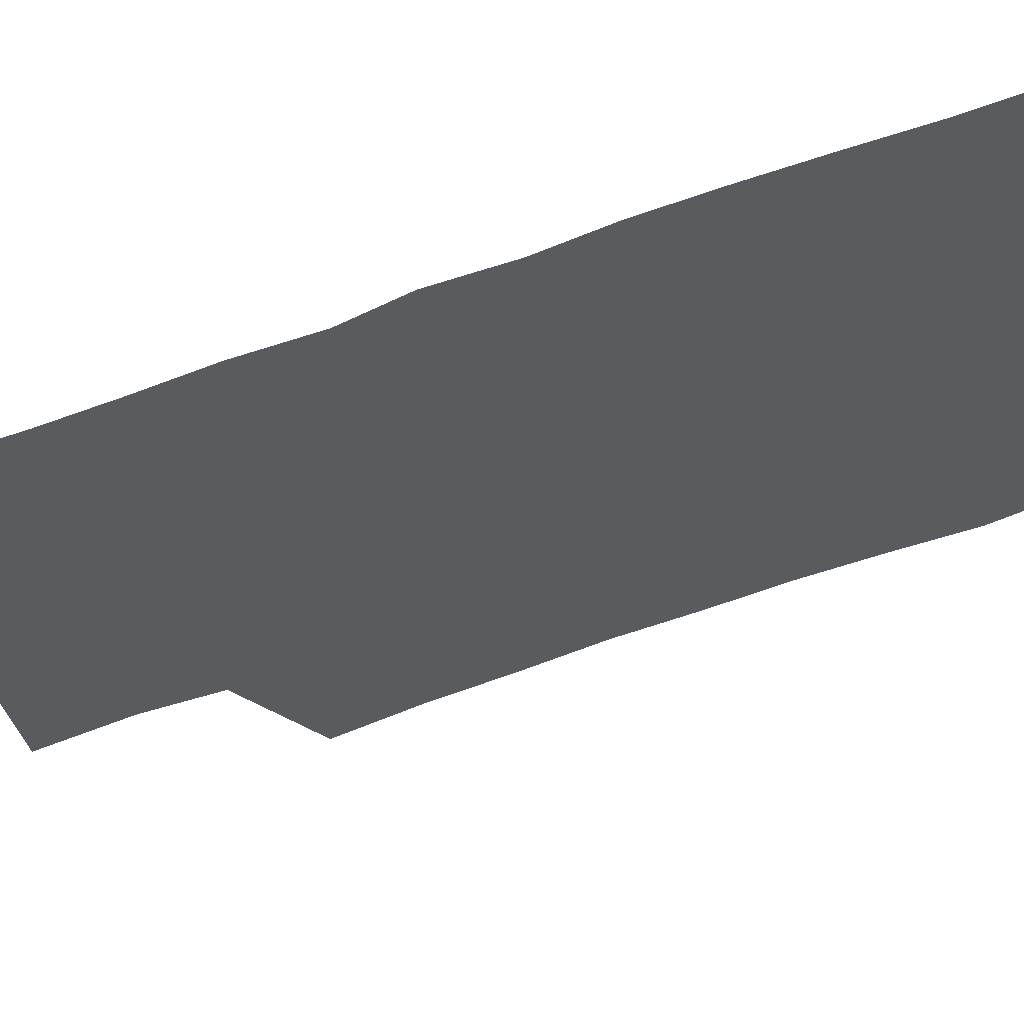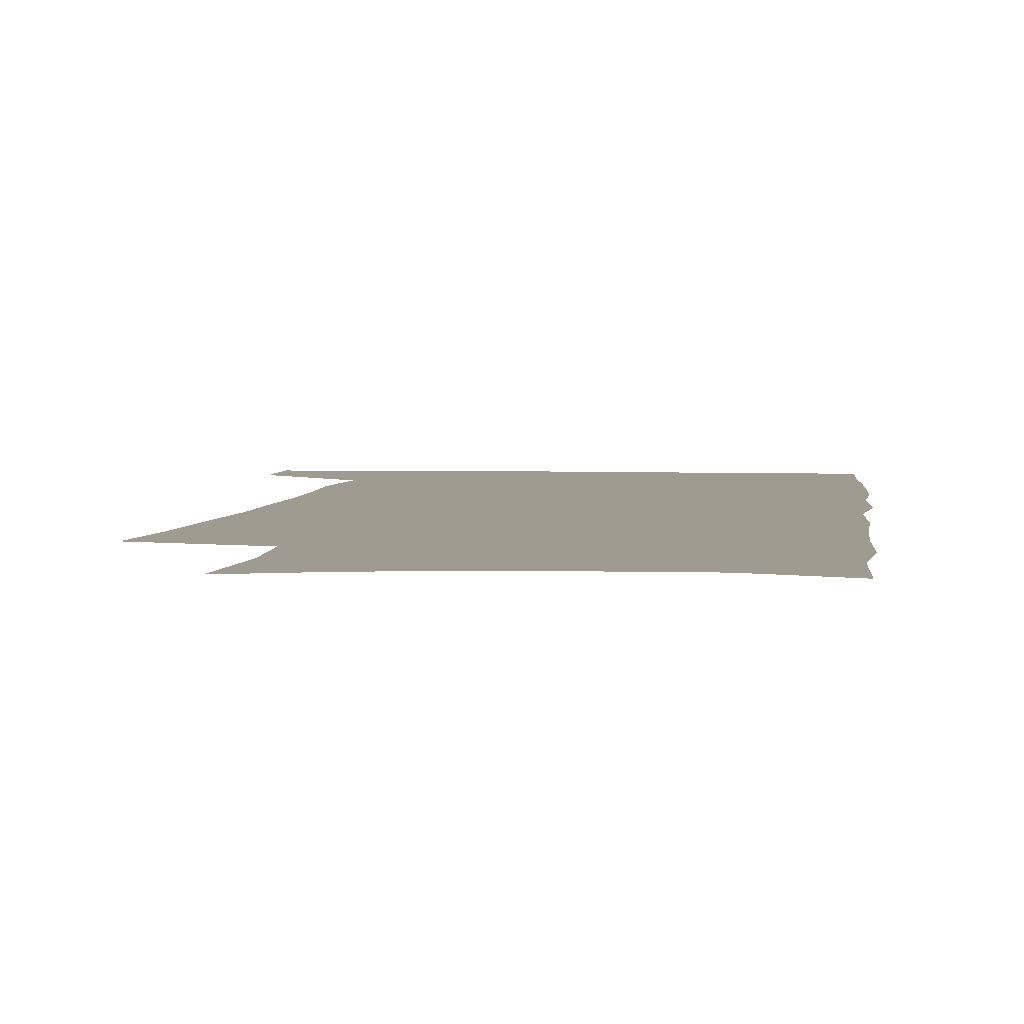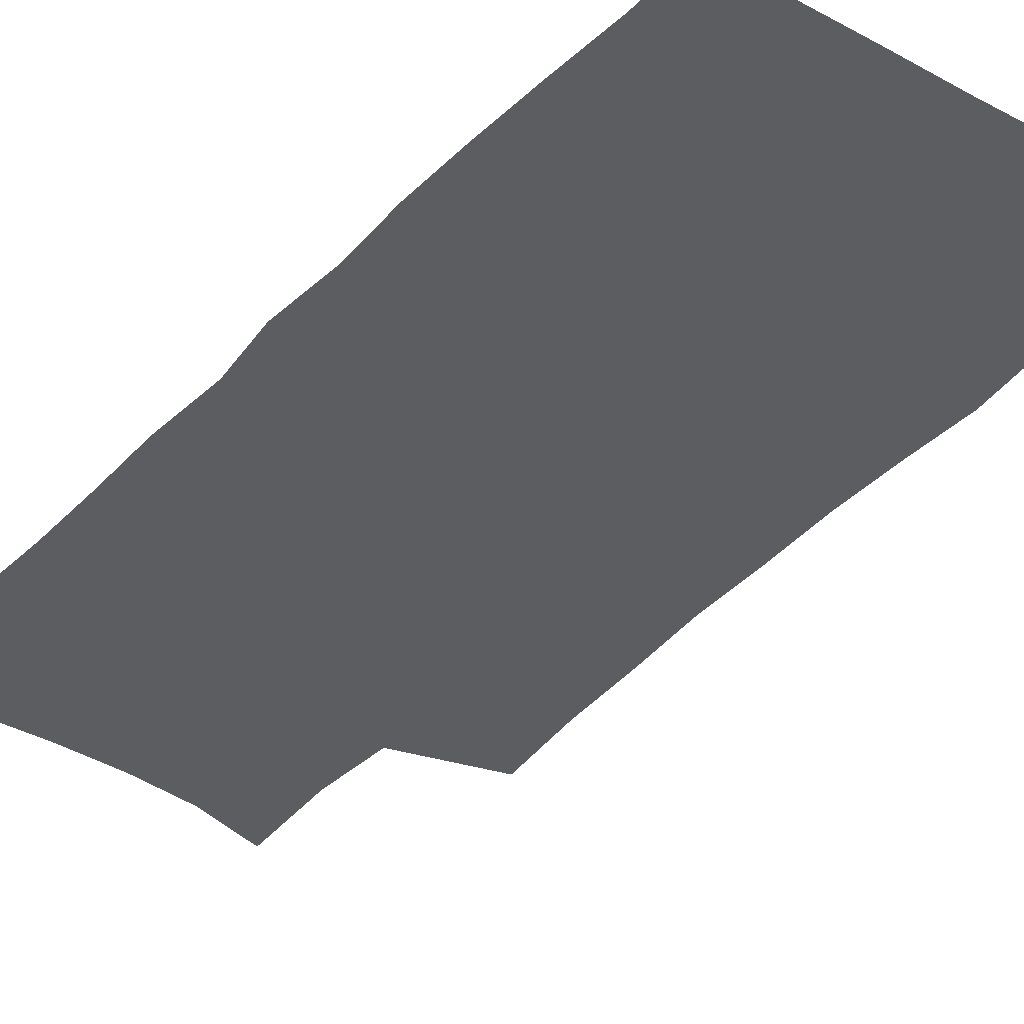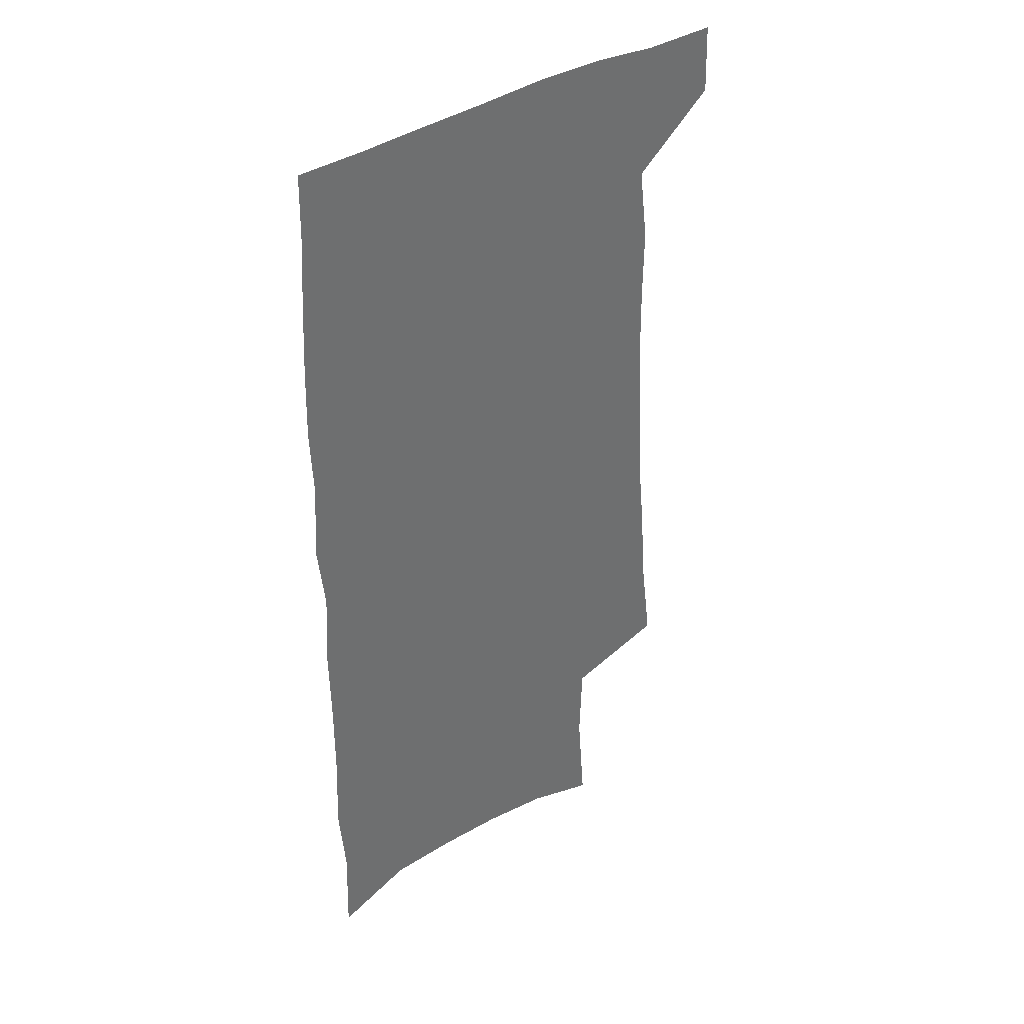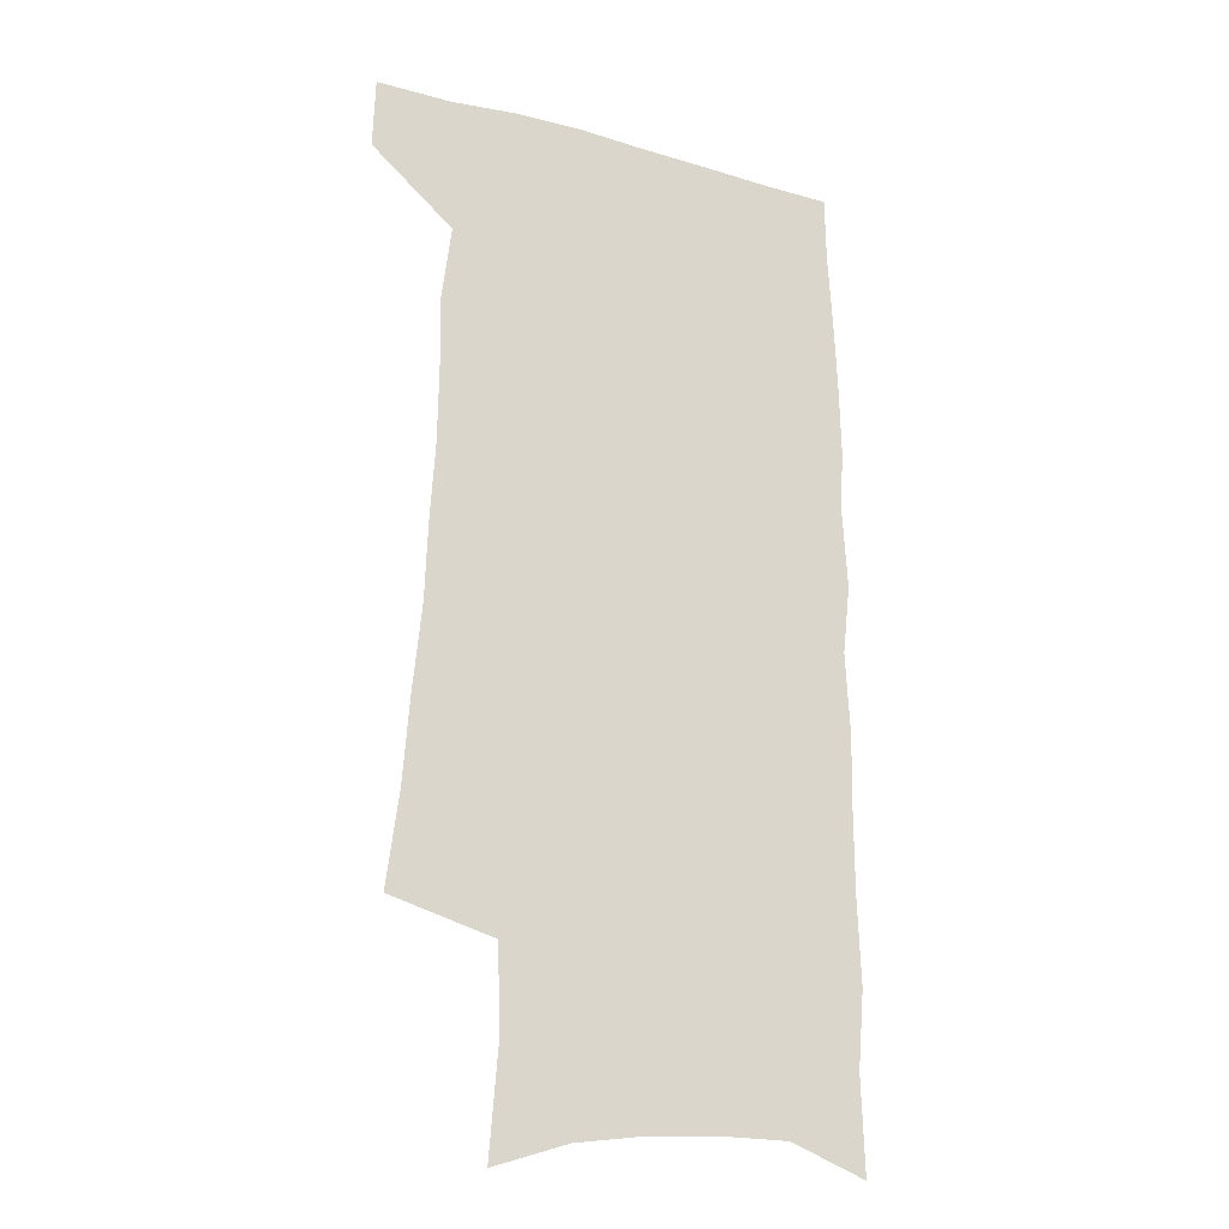
<metadata>
{"format":"obj","ext":"obj","renderer":"f3d","projection":"perspective","resolution":1024,"background":"white","views":[{"elev":-33.4,"azim":119.3,"up":"+Z"},{"elev":4.0,"azim":6.1,"up":"+Z"},{"elev":-35.9,"azim":143.0,"up":"+Z"},{"elev":38.5,"azim":141.3,"up":"+Y"},{"elev":-21.3,"azim":-26.7,"up":"+Y"}]}
</metadata>
<code>
v 483.3 534.7 0
v 484.2 563 0
v 499.1 244.3 0
v 504 282.7 0
v 506.7 317.3 0
v 510.2 352.3 0
v 511.4 384.4 0
v 513.5 416.4 0
v 513.9 446.9 0
v 513.5 476.3 0
v 517.3 507 0
v 515.2 535.4 0
v 515.1 563.3 0
v 539.4 155 0
v 542.9 199.1 0
v 541.8 232.9 0
v 545.4 270.6 0
v 546.7 303.7 0
v 545.6 333.7 0
v 547.2 365.9 0
v 547.6 395.7 0
v 547.1 424.3 0
v 547.1 453 0
v 547.8 481.4 0
v 547.6 508.7 0
v 547.6 535.7 0
v 543.5 566.1 0
v 570.3 165.4 0
v 574.3 212.5 0
v 574.9 246.9 0
v 575.6 279.7 0
v 575 309.7 0
v 575.6 341.4 0
v 576.5 372.4 0
v 575.5 399.4 0
v 575.3 427.7 0
v 576.1 456.4 0
v 575.9 483.3 0
v 575.9 509.8 0
v 575.8 535.9 0
v 572.4 566.8 0
v 599.5 169.9 0
v 601.3 214.3 0
v 602.1 251.2 0
v 602.4 282.8 0
v 602.4 313.6 0
v 602.2 342.8 0
v 602.4 373 0
v 602.8 402.7 0
v 602.6 429.9 0
v 602.8 457.9 0
v 602.6 484.3 0
v 603 510.7 0
v 602.4 537.3 0
v 601.6 565.7 0
v 628.1 171.8 0
v 628.2 215.6 0
v 628.5 249.5 0
v 629.2 279.9 0
v 628.6 314.1 0
v 628.6 344.4 0
v 628.6 374 0
v 628.7 402.4 0
v 629 429.7 0
v 628.9 457.6 0
v 628.9 484.5 0
v 629 510.8 0
v 629.3 536.9 0
v 629.7 565.1 0
v 656.5 172.1 0
v 655.6 211.1 0
v 656.1 244.3 0
v 656.7 276 0
v 656.2 308.9 0
v 656 340.1 0
v 655.8 370.4 0
v 656.1 399.3 0
v 656 428 0
v 656.1 455.8 0
v 656.6 483 0
v 656.6 510.2 0
v 656.7 537 0
v 657.5 564.3 0
v 688.1 160.3 0
v 686.8 199.2 0
v 689.5 230.6 0
v 688.2 265.5 0
v 688.1 298.2 0
v 688.7 329.5 0
v 686.9 362.4 0
v 690.1 390.6 0
v 688.2 421.8 0
v 689.5 450.4 0
v 688.8 479.4 0
v 687.4 508.2 0
v 685.7 536.6 0
v 685.2 564.2 0
v 691 601 0
f 11 12 1
f 1 12 2
f 12 13 2
f 16 17 3
f 3 17 4
f 17 18 4
f 4 18 5
f 18 19 5
f 5 19 6
f 19 20 6
f 6 20 7
f 20 21 7
f 7 21 8
f 21 22 8
f 8 22 9
f 22 23 9
f 9 23 10
f 23 24 10
f 10 24 11
f 24 25 11
f 11 25 12
f 25 26 12
f 12 26 13
f 26 27 13
f 14 28 15
f 28 29 15
f 15 29 16
f 29 30 16
f 16 30 17
f 30 31 17
f 17 31 18
f 31 32 18
f 18 32 19
f 32 33 19
f 19 33 20
f 33 34 20
f 20 34 21
f 34 35 21
f 21 35 22
f 35 36 22
f 22 36 23
f 36 37 23
f 23 37 24
f 37 38 24
f 24 38 25
f 38 39 25
f 25 39 26
f 39 40 26
f 26 40 27
f 40 41 27
f 28 42 29
f 42 43 29
f 29 43 30
f 43 44 30
f 30 44 31
f 44 45 31
f 31 45 32
f 45 46 32
f 32 46 33
f 46 47 33
f 33 47 34
f 47 48 34
f 34 48 35
f 48 49 35
f 35 49 36
f 49 50 36
f 36 50 37
f 50 51 37
f 37 51 38
f 51 52 38
f 38 52 39
f 52 53 39
f 39 53 40
f 53 54 40
f 40 54 41
f 54 55 41
f 42 56 43
f 56 57 43
f 43 57 44
f 57 58 44
f 44 58 45
f 58 59 45
f 45 59 46
f 59 60 46
f 46 60 47
f 60 61 47
f 47 61 48
f 61 62 48
f 48 62 49
f 62 63 49
f 49 63 50
f 63 64 50
f 50 64 51
f 64 65 51
f 51 65 52
f 65 66 52
f 52 66 53
f 66 67 53
f 53 67 54
f 67 68 54
f 54 68 55
f 68 69 55
f 56 70 57
f 70 71 57
f 57 71 58
f 71 72 58
f 58 72 59
f 72 73 59
f 59 73 60
f 73 74 60
f 60 74 61
f 74 75 61
f 61 75 62
f 75 76 62
f 62 76 63
f 76 77 63
f 63 77 64
f 77 78 64
f 64 78 65
f 78 79 65
f 65 79 66
f 79 80 66
f 66 80 67
f 80 81 67
f 67 81 68
f 81 82 68
f 68 82 69
f 82 83 69
f 70 84 71
f 84 85 71
f 71 85 72
f 85 86 72
f 72 86 73
f 86 87 73
f 73 87 74
f 87 88 74
f 74 88 75
f 88 89 75
f 75 89 76
f 89 90 76
f 76 90 77
f 90 91 77
f 77 91 78
f 91 92 78
f 78 92 79
f 92 93 79
f 79 93 80
f 93 94 80
f 80 94 81
f 94 95 81
f 81 95 82
f 95 96 82
f 82 96 83
f 96 97 83

</code>
